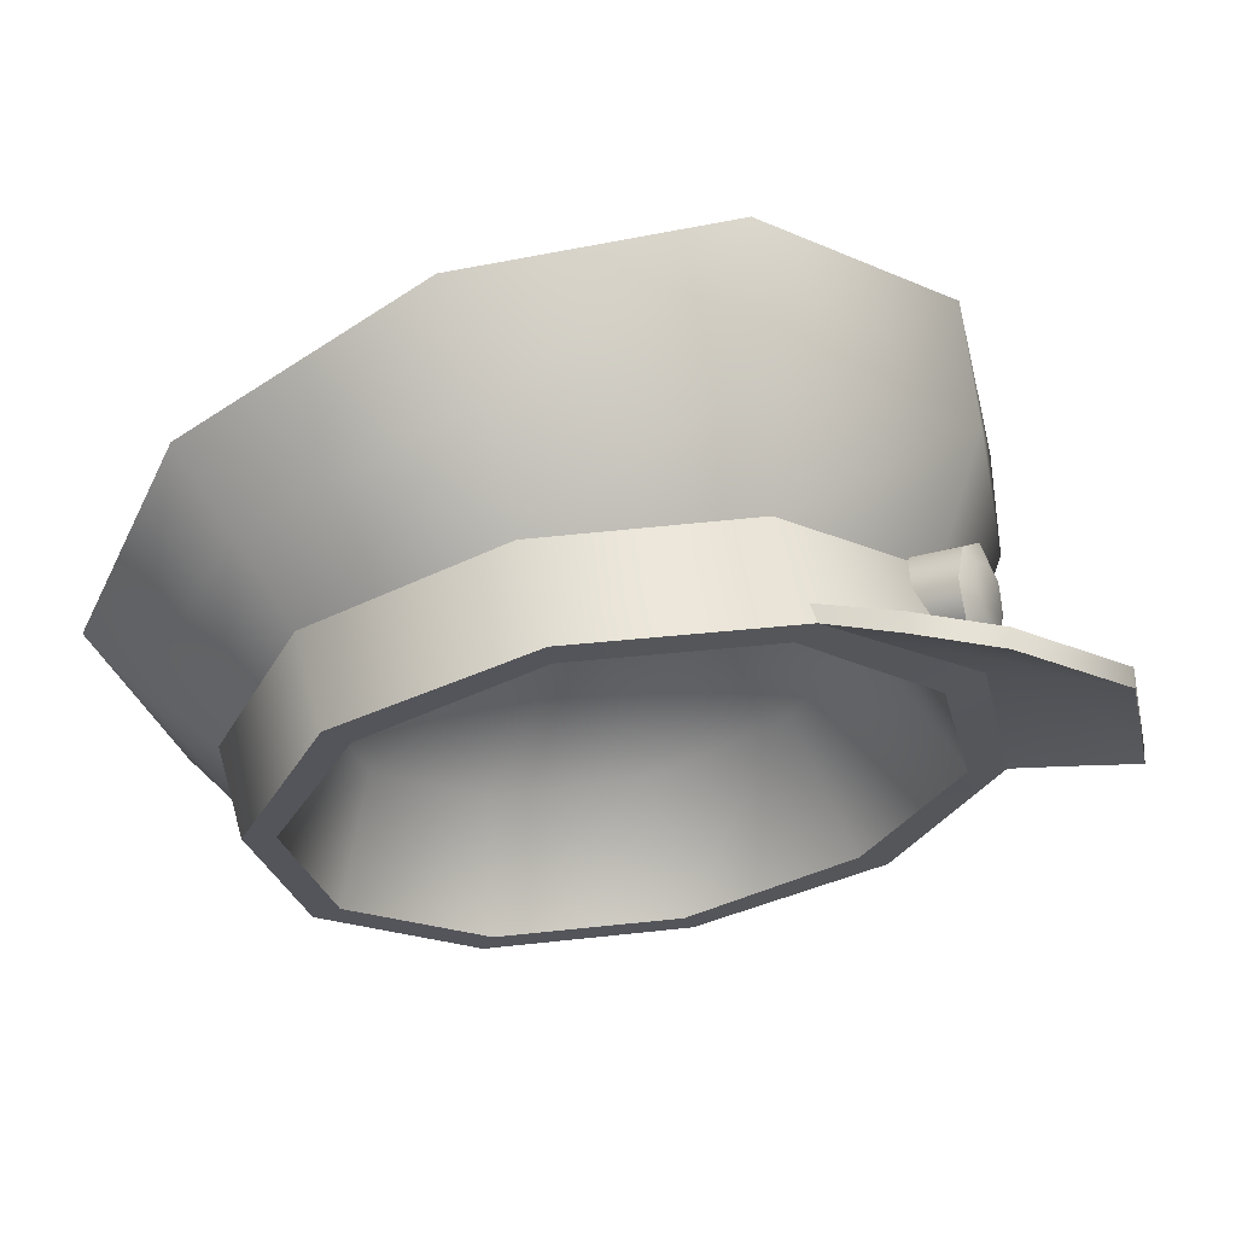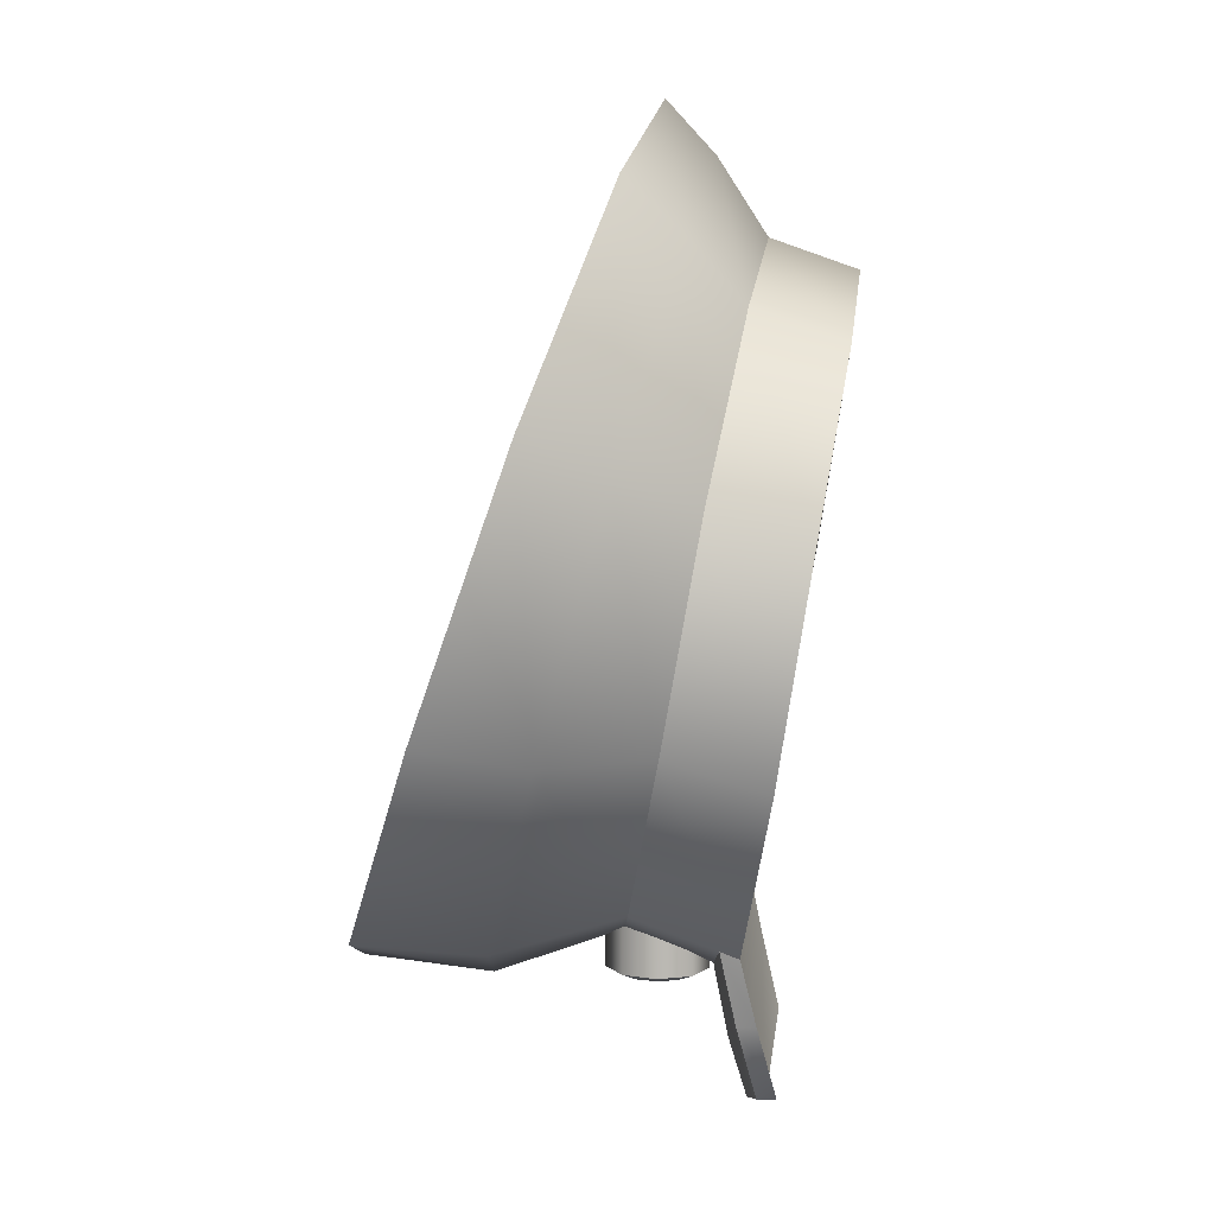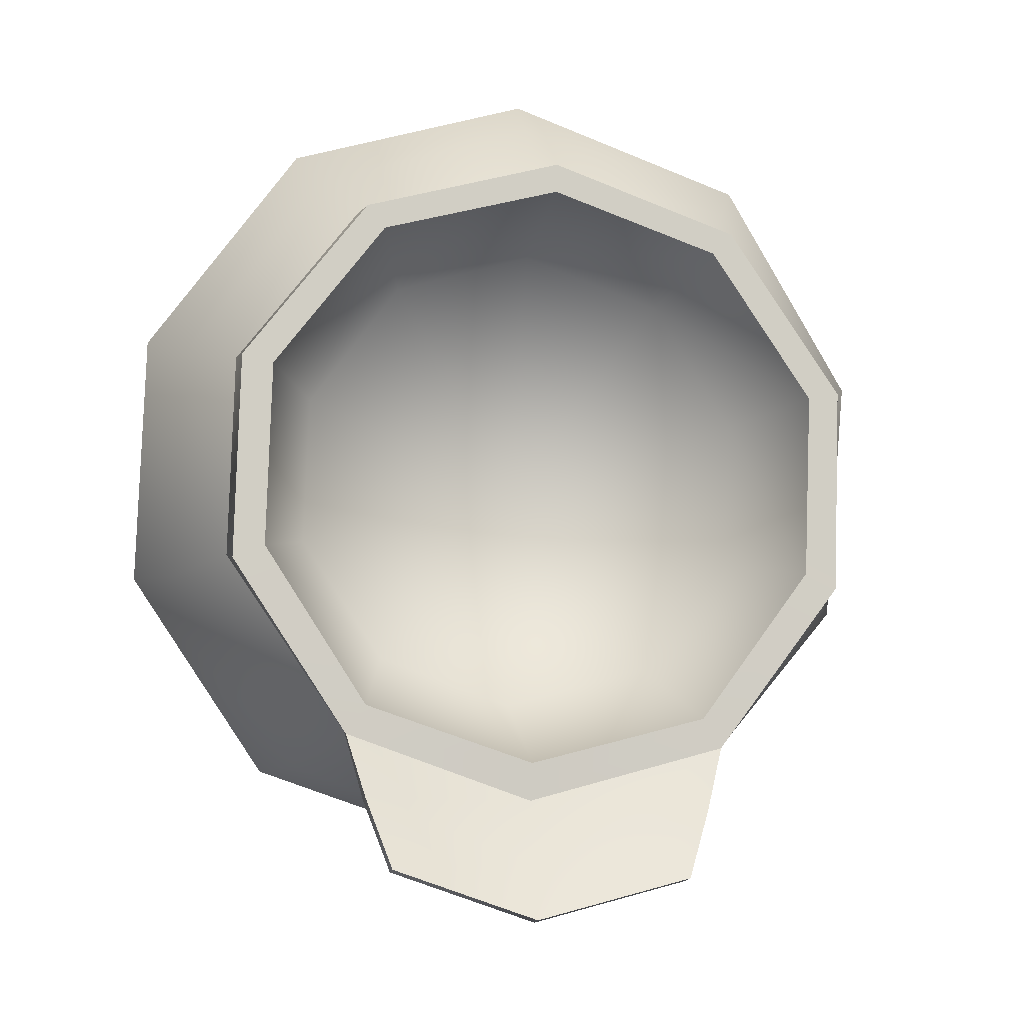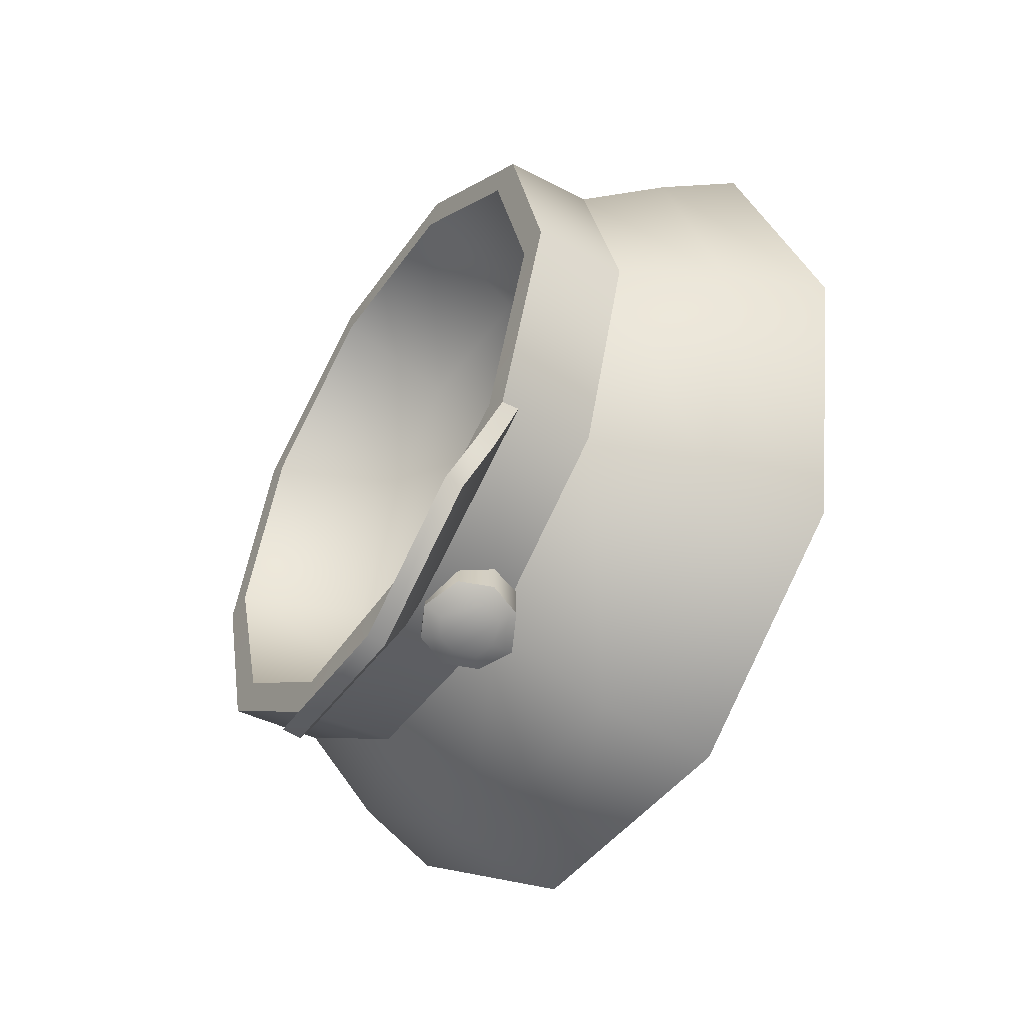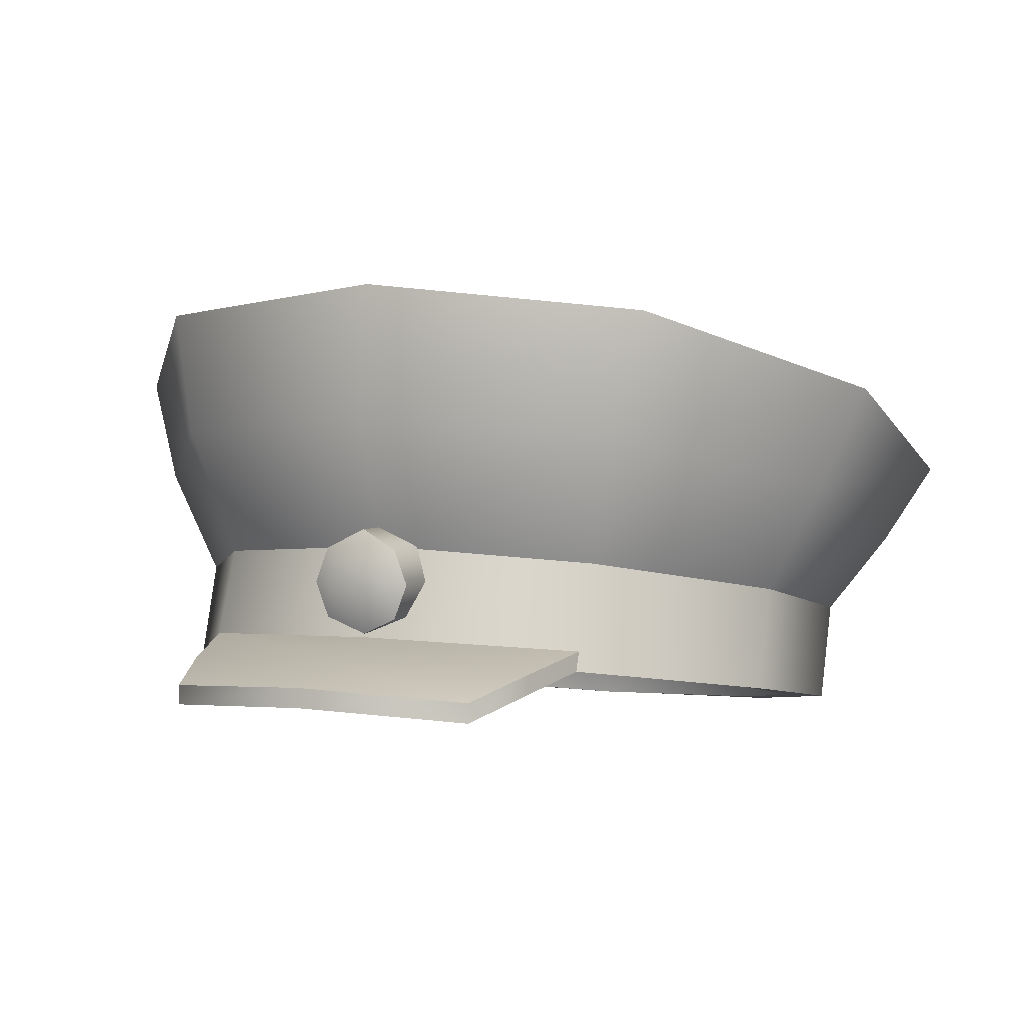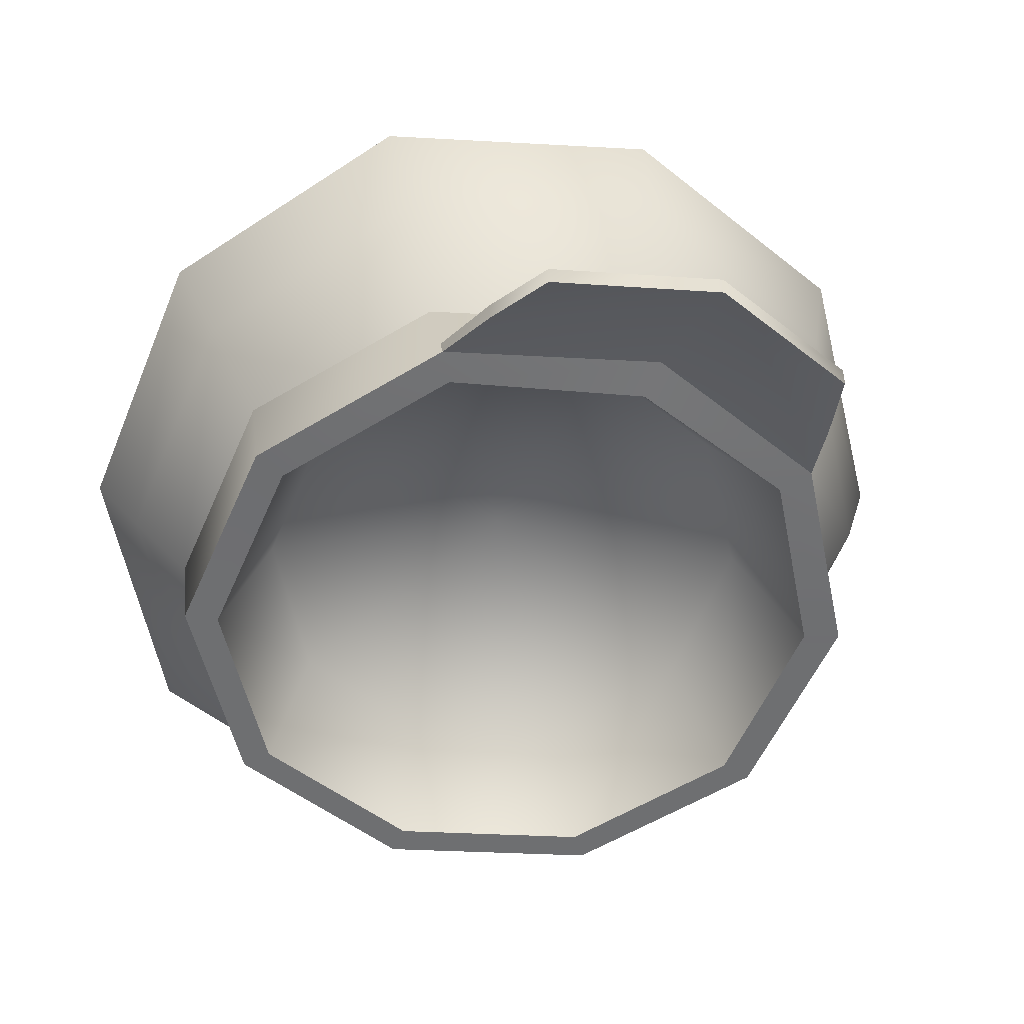
<metadata>
{"format":"obj","ext":"obj","renderer":"f3d","projection":"perspective","resolution":1024,"background":"white","views":[{"elev":-22.1,"azim":-61.1,"up":"+Z"},{"elev":7.5,"azim":93.9,"up":"+Y"},{"elev":-17.2,"azim":169.0,"up":"+Y"},{"elev":-67.1,"azim":-121.3,"up":"+Y"},{"elev":3.3,"azim":24.5,"up":"+Z"},{"elev":-45.3,"azim":-23.7,"up":"+Z"}]}
</metadata>
<code>
o model_6
v -0.2665 -0.2592 2.35
v 0.003373 -0.3369 2.377
v 0.003373 -0.04171 2.265
v 0.2665 -0.2592 2.35
v 0.4284 -0.04948 2.273
v 0.4284 0.2146 2.181
v 0.003373 0.2068 2.181
v 0.2665 0.4321 2.104
v 0.003373 0.5098 2.077
v -0.2665 0.4321 2.104
v -0.4284 0.2146 2.181
v -0.4284 -0.04948 2.273
v -0.003373 0.3156 1.892
v 0.1518 0.2457 2.038
v 0.003373 0.2923 2.027
v -0.003373 0.0515 2.15
v 0.2462 0.1136 2.065
v 0.2462 -0.04171 2.104
v 0.3002 0.1059 1.931
v 0.3002 -0.08832 1.965
v 0.1518 -0.166 2.131
v 0.1855 -0.2514 1.992
v 0.003373 -0.2126 2.142
v 0.003373 -0.3058 2
v -0.1518 -0.166 2.131
v -0.1855 -0.2514 1.992
v -0.2462 -0.04171 2.104
v 0.1855 0.2612 1.904
v -0.3002 -0.08832 1.965
v -0.2462 0.1136 2.065
v -0.3002 0.1059 1.931
v -0.1518 0.2457 2.038
v -0.1855 0.2612 1.904
v 0.3339 -0.07278 2.065
v 0.2058 -0.2825 1.996
v 0.2058 -0.2437 2.1
v 0.003373 -0.3446 2.012
v 0.003373 -0.3058 2.115
v -0.2058 -0.2825 1.996
v -0.2058 -0.2437 2.1
v -0.3339 -0.1039 1.965
v -0.3339 -0.07278 2.065
v -0.3339 0.1136 1.931
v -0.3339 0.1447 2.027
v -0.2058 0.2845 1.9
v -0.2058 0.3156 1.992
v -0.003373 0.3467 1.889
v -0.003373 0.3777 1.977
v 0.3339 -0.1039 1.965
v 0.3339 0.1447 2.027
v 0.3339 0.1136 1.931
v 0.2058 0.3156 1.992
v 0.2058 0.2845 1.9
v -0.003373 0.3777 1.977
v -0.003373 0.3467 1.889
v -0.2395 -0.2747 2.227
v -0.3879 -0.07278 2.169
v -0.3339 -0.07278 2.065
v -0.3339 0.1447 2.027
v -0.2058 -0.2437 2.1
v 0.003373 -0.3524 2.246
v 0.003373 -0.3058 2.115
v 0.2395 -0.2747 2.227
v 0.2058 -0.2437 2.1
v 0.3879 -0.07278 2.169
v 0.3339 -0.07278 2.065
v 0.3879 0.1758 2.104
v 0.3339 0.1447 2.027
v 0.2395 0.3777 2.046
v 0.2058 0.3156 1.992
v 0.003373 0.4554 2.027
v -0.003373 0.3777 1.977
v 0.003373 0.5098 2.077
v 0.2665 0.4321 2.104
v 0.4284 0.2146 2.181
v 0.4284 -0.04948 2.273
v 0.2665 -0.2592 2.35
v 0.003373 -0.3369 2.377
v -0.2665 -0.2592 2.35
v -0.4284 -0.04948 2.273
v -0.3879 0.1758 2.104
v -0.4284 0.2146 2.181
v -0.2395 0.3777 2.046
v -0.2665 0.4321 2.104
v 0.003373 0.4554 2.027
v 0.003373 0.5098 2.077
v -0.2058 0.3156 1.992
v -0.003373 0.3777 1.977
v -0.3339 0.1136 1.931
v -0.2058 0.2845 1.9
v -0.1855 0.2612 1.904
v -0.003373 0.3156 1.892
v -0.003373 0.3467 1.889
v 0.1855 0.2612 1.904
v 0.2058 0.2845 1.9
v 0.3002 0.1059 1.931
v 0.3339 0.1136 1.931
v 0.3002 -0.08832 1.965
v 0.3339 -0.1039 1.965
v 0.1855 -0.2514 1.992
v 0.2058 -0.2825 1.996
v 0.003373 -0.3058 2
v 0.003373 -0.3446 2.012
v -0.1855 -0.2514 1.992
v -0.2058 -0.2825 1.996
v -0.3002 -0.08832 1.965
v -0.3339 -0.1039 1.965
v -0.3002 0.1059 1.931
v -0.1585 -0.4301 1.962
v 0.003373 -0.4767 1.973
v -0.1855 -0.3524 1.981
v 0.003373 -0.4146 1.996
v -0.2058 -0.2825 1.996
v 0.003373 -0.3446 2.012
v 0.1855 -0.3524 1.981
v 0.2058 -0.2825 1.996
v 0.1585 -0.4301 1.962
v -0.1585 -0.4301 1.981
v 0.003373 -0.4767 1.992
v -0.1855 -0.3524 2
v 0.003373 -0.4146 2.012
v -0.2058 -0.2747 2.015
v 0.003373 -0.3369 2.027
v 0.1855 -0.3524 2
v 0.2058 -0.2747 2.015
v 0.1585 -0.4301 1.981
v -0.2058 -0.2747 2.015
v -0.1855 -0.3524 2
v -0.2058 -0.2825 1.996
v -0.1855 -0.3524 1.981
v -0.1585 -0.4301 1.981
v -0.1585 -0.4301 1.962
v 0.003373 -0.4767 1.992
v 0.003373 -0.4767 1.973
v 0.1585 -0.4301 1.981
v 0.1585 -0.4301 1.962
v 0.1855 -0.3524 2
v 0.1855 -0.3524 1.981
v 0.2058 -0.2747 2.015
v 0.2058 -0.2825 1.996
v 0.003373 -0.3446 2.031
v 0.003373 -0.2903 2.031
v 0.0371 -0.3446 2.046
v 0.0371 -0.2903 2.046
v 0.0506 -0.3446 2.081
v 0.0506 -0.2903 2.081
v 0.0371 -0.3446 2.115
v 0.0371 -0.2903 2.115
v 0.003373 -0.3446 2.134
v 0.003373 -0.2903 2.134
v -0.0371 -0.2903 2.115
v -0.0371 -0.3446 2.115
v -0.0506 -0.2903 2.081
v -0.0506 -0.3446 2.081
v -0.0371 -0.2903 2.046
v -0.0371 -0.3446 2.046
v 0.003373 -0.2903 2.031
v 0.003373 -0.3446 2.031
v 0.003373 -0.3446 2.134
v 0.0371 -0.3446 2.115
v 0.003373 -0.3524 2.111
v 0.02361 -0.3524 2.104
v 0.03036 -0.3524 2.081
v 0.0506 -0.3446 2.081
v 0.0371 -0.3446 2.046
v 0.02361 -0.3524 2.061
v 0.003373 -0.3446 2.031
v -0.0371 -0.3446 2.115
v -0.02361 -0.3524 2.104
v -0.03036 -0.3524 2.081
v -0.0506 -0.3446 2.081
v -0.0371 -0.3446 2.046
v -0.02361 -0.3524 2.061
v 0.003373 -0.3524 2.05
f 1 2 3
f 2 4 3
f 3 4 3
f 4 5 3
f 3 5 3
f 5 6 3
f 3 6 7
f 6 8 7
f 7 8 7
f 8 9 7
f 7 9 7
f 9 10 7
f 7 10 7
f 10 11 7
f 7 11 7
f 11 12 7
f 7 12 3
f 12 1 3
f 3 1 1
f 1 13 1
f 1 13 13
f 13 14 13
f 13 14 15
f 14 14 15
f 15 14 16
f 14 17 16
f 16 17 18
f 17 19 18
f 18 19 18
f 19 20 18
f 18 20 21
f 20 22 21
f 21 22 23
f 22 24 23
f 23 24 25
f 24 26 25
f 25 26 25
f 26 27 25
f 25 27 25
f 27 16 25
f 25 16 23
f 16 16 23
f 23 16 21
f 16 18 21
f 21 18 18
f 18 19 18
f 18 19 19
f 19 17 19
f 19 17 28
f 17 14 28
f 28 14 13
f 14 13 13
f 13 13 26
f 13 26 26
f 26 26 27
f 26 29 27
f 27 29 30
f 29 31 30
f 30 31 32
f 31 33 32
f 32 33 15
f 33 13 15
f 15 13 13
f 13 27 13
f 13 27 27
f 27 30 27
f 27 30 16
f 30 32 16
f 16 32 15
f 32 15 15
f 15 15 34
f 15 34 34
f 34 34 35
f 34 36 35
f 35 36 37
f 36 38 37
f 37 38 39
f 38 40 39
f 39 40 41
f 40 42 41
f 41 42 43
f 42 44 43
f 43 44 45
f 44 46 45
f 45 46 47
f 46 48 47
f 47 48 48
f 48 35 48
f 48 35 35
f 35 49 35
f 35 49 34
f 49 49 34
f 34 49 50
f 49 51 50
f 50 51 52
f 51 53 52
f 52 53 54
f 53 55 54
f 54 55 55
f 55 56 55
f 55 56 56
f 56 57 56
f 56 57 58
f 57 59 58
f 58 59 59
f 59 58 59
f 59 58 58
f 58 60 58
f 58 60 56
f 60 60 56
f 56 60 61
f 60 62 61
f 61 62 63
f 62 64 63
f 63 64 65
f 64 66 65
f 65 66 67
f 66 68 67
f 67 68 69
f 68 70 69
f 69 70 71
f 70 72 71
f 71 72 72
f 72 71 72
f 72 71 71
f 71 73 71
f 71 73 69
f 73 74 69
f 69 74 67
f 74 75 67
f 67 75 65
f 75 76 65
f 65 76 63
f 76 77 63
f 63 77 61
f 77 78 61
f 61 78 56
f 78 79 56
f 56 79 57
f 79 80 57
f 57 80 81
f 80 82 81
f 81 82 83
f 82 84 83
f 83 84 85
f 84 86 85
f 85 86 86
f 86 57 86
f 86 57 57
f 57 81 57
f 57 81 59
f 81 81 59
f 59 81 87
f 81 83 87
f 87 83 88
f 83 85 88
f 88 85 85
f 85 89 85
f 85 89 89
f 89 90 89
f 89 90 91
f 90 90 91
f 91 90 92
f 90 93 92
f 92 93 94
f 93 95 94
f 94 95 96
f 95 97 96
f 96 97 98
f 97 99 98
f 98 99 100
f 99 101 100
f 100 101 102
f 101 103 102
f 102 103 104
f 103 105 104
f 104 105 106
f 105 107 106
f 106 107 108
f 107 89 108
f 108 89 91
f 89 91 91
f 91 91 109
f 91 109 109
f 109 109 110
f 109 111 110
f 110 111 112
f 111 113 112
f 112 113 112
f 113 114 112
f 112 114 115
f 114 116 115
f 115 116 116
f 116 110 116
f 116 110 110
f 110 112 110
f 110 112 117
f 112 115 117
f 117 115 115
f 115 118 115
f 115 118 118
f 118 119 118
f 118 119 120
f 119 121 120
f 120 121 122
f 121 121 122
f 122 121 123
f 121 124 123
f 123 124 125
f 124 125 125
f 125 125 119
f 125 119 119
f 119 119 121
f 119 126 121
f 121 126 124
f 126 124 124
f 124 124 127
f 124 127 127
f 127 127 128
f 127 129 128
f 128 129 128
f 129 130 128
f 128 130 131
f 130 132 131
f 131 132 133
f 132 134 133
f 133 134 135
f 134 136 135
f 135 136 137
f 136 138 137
f 137 138 139
f 138 140 139
f 139 140 140
f 140 141 140
f 140 141 141
f 141 142 141
f 141 142 143
f 142 144 143
f 143 144 145
f 144 146 145
f 145 146 147
f 146 148 147
f 147 148 149
f 148 150 149
f 149 150 149
f 150 151 149
f 149 151 152
f 151 153 152
f 152 153 154
f 153 155 154
f 154 155 156
f 155 157 156
f 156 157 158
f 157 158 158
f 158 158 159
f 158 159 159
f 159 159 160
f 159 161 160
f 160 161 162
f 161 163 162
f 162 163 164
f 163 163 164
f 164 163 165
f 163 166 165
f 165 166 167
f 166 167 167
f 167 167 164
f 167 164 164
f 164 164 162
f 164 160 162
f 162 160 160
f 160 159 160
f 160 159 159
f 159 168 159
f 159 168 161
f 168 169 161
f 161 169 163
f 169 169 163
f 163 169 166
f 169 169 166
f 166 169 170
f 169 171 170
f 170 171 170
f 171 172 170
f 170 172 173
f 172 167 173
f 173 167 174
f 167 166 174
f 174 166 174
f 166 170 174
f 174 170 173
f 170 173 173
f 173 173 171
f 173 171 171
f 171 171 168
f 171 169 168

</code>
